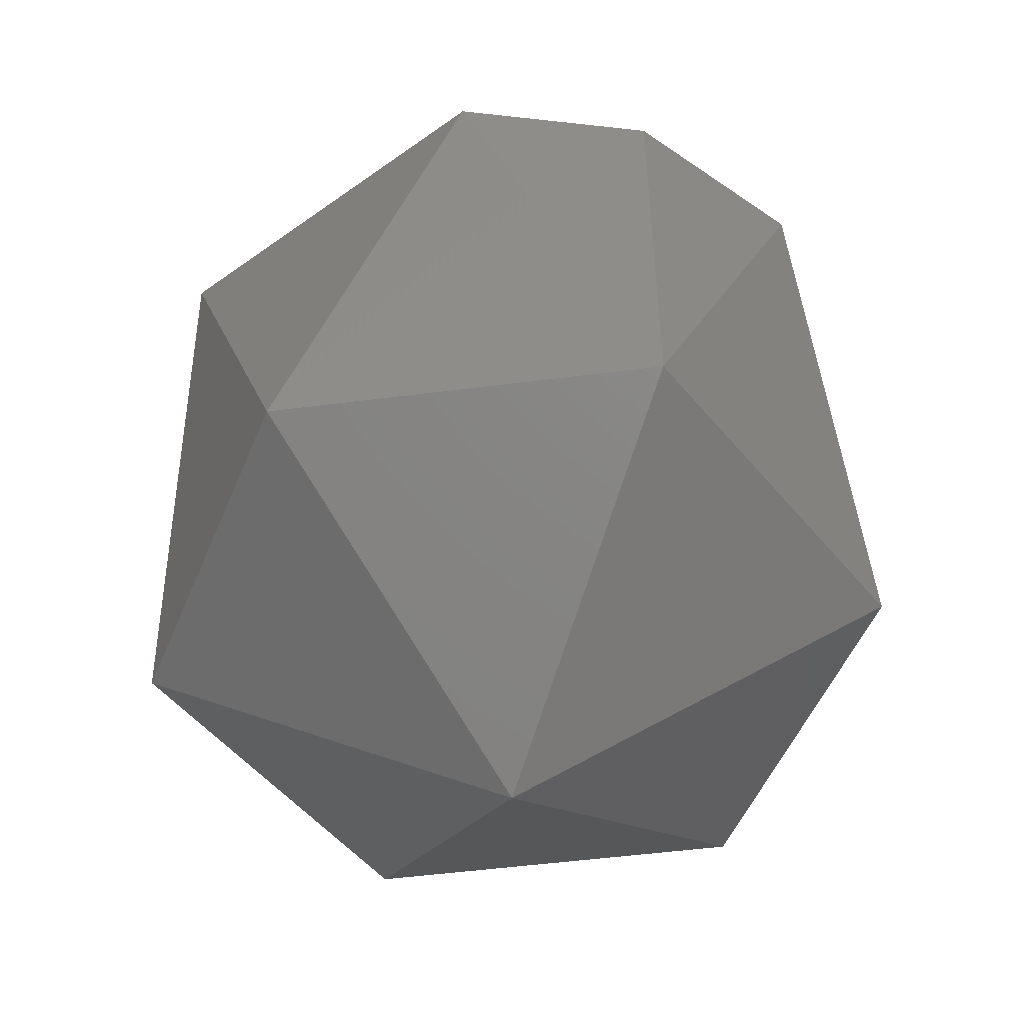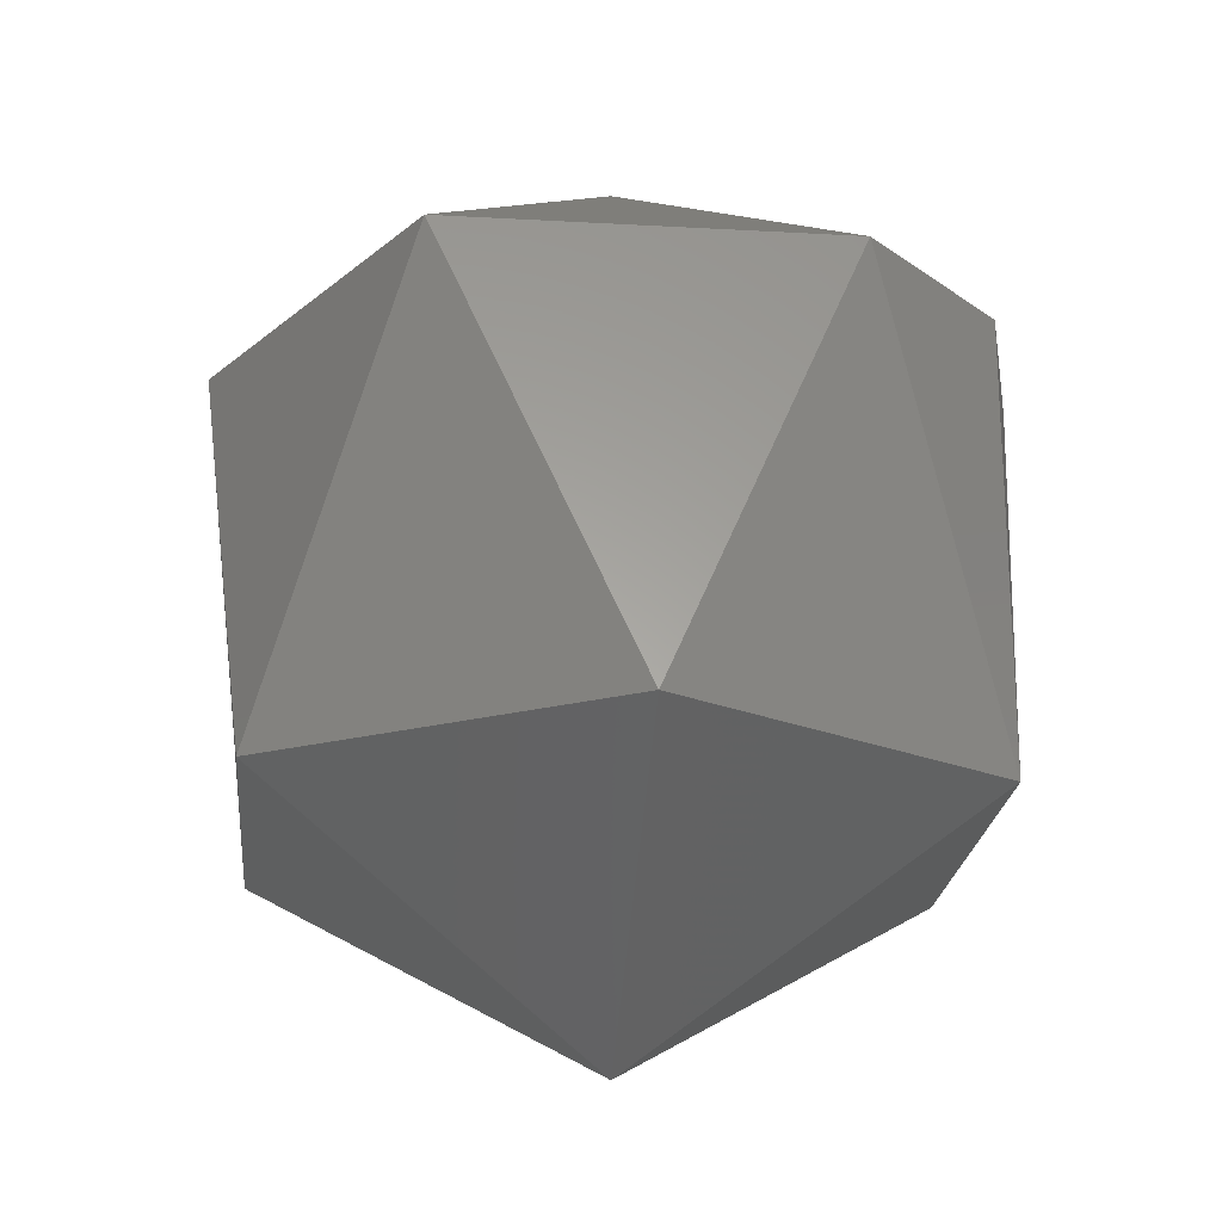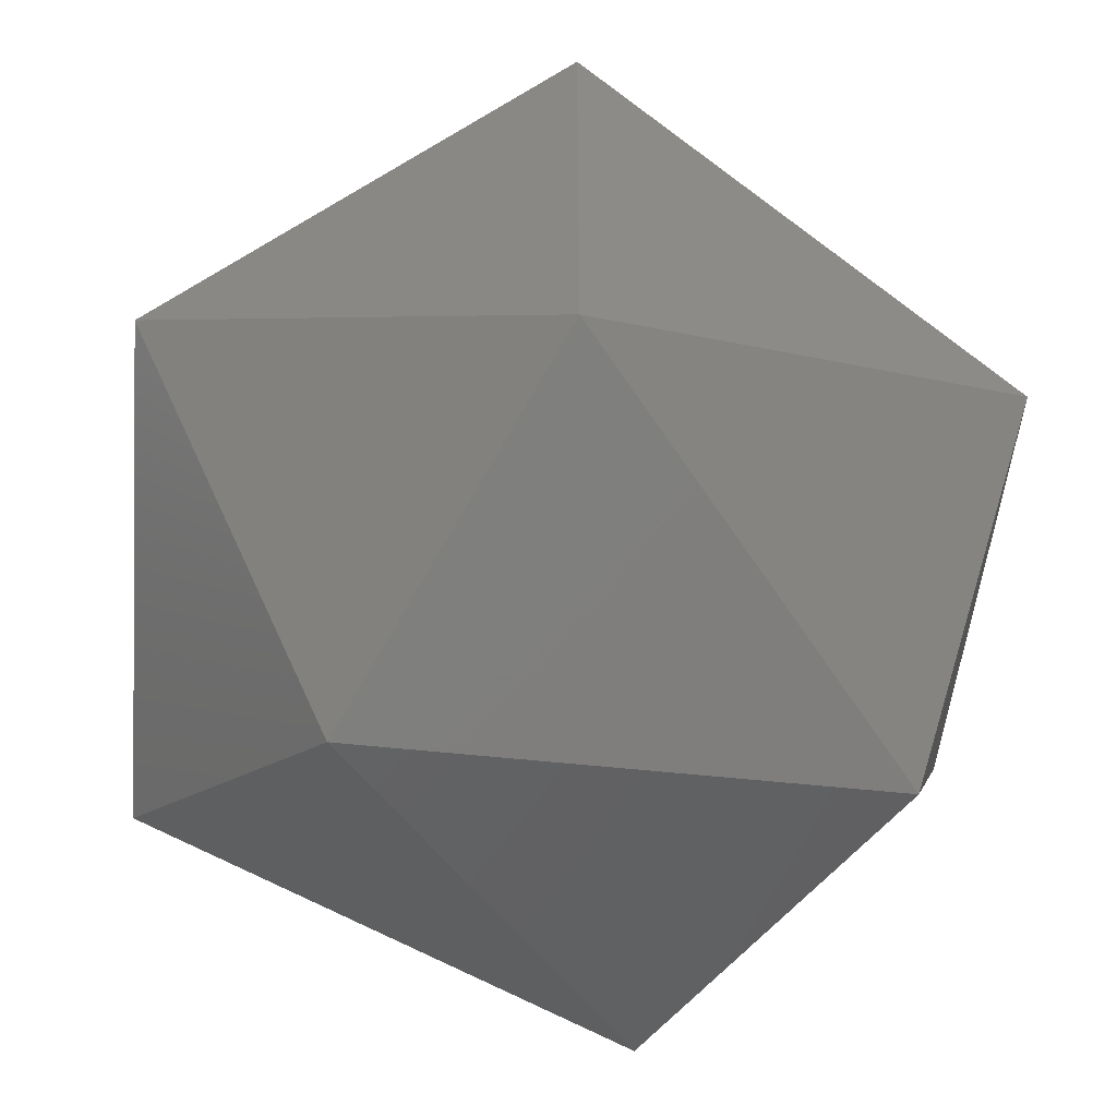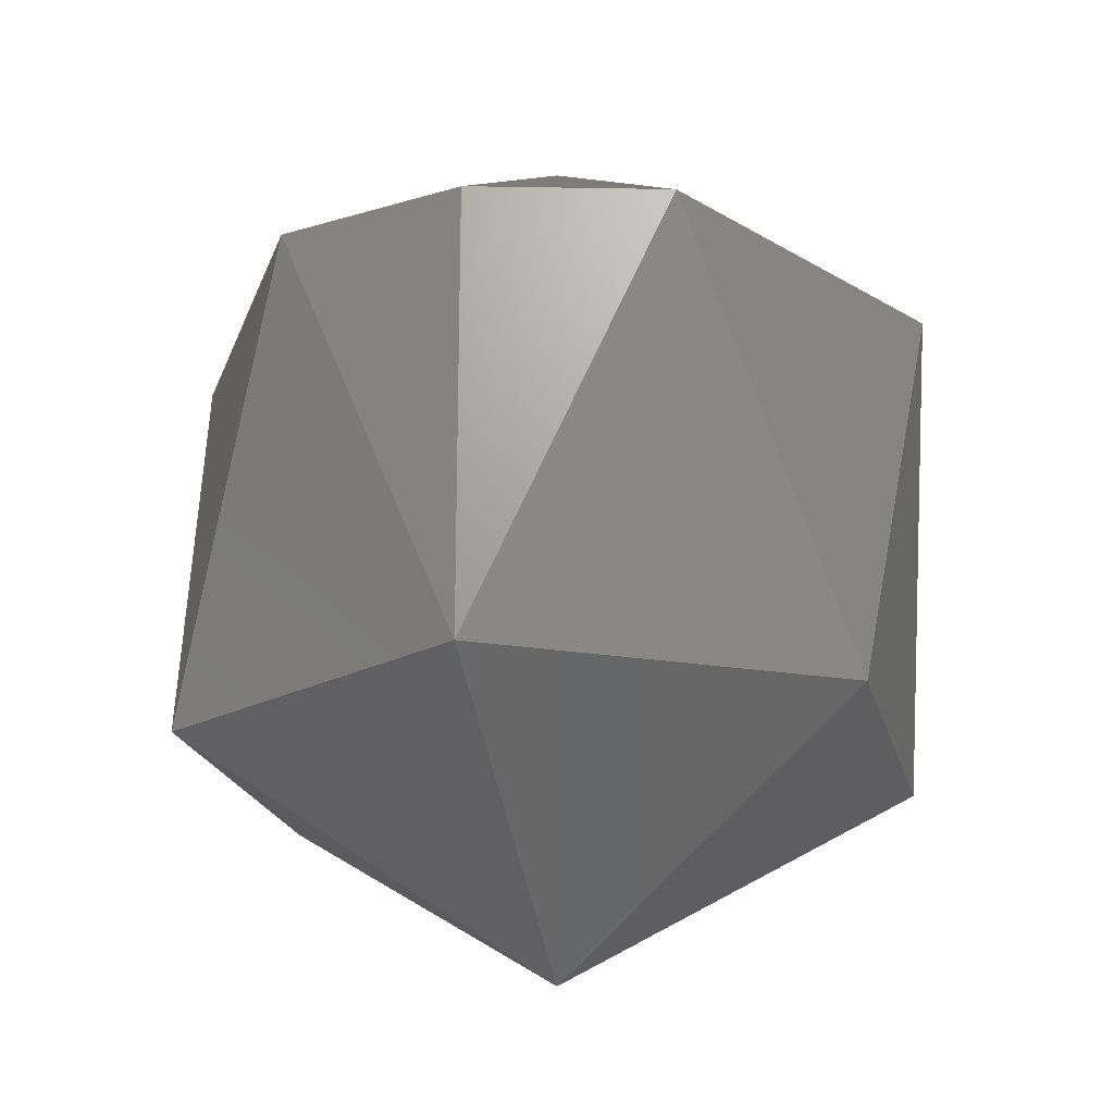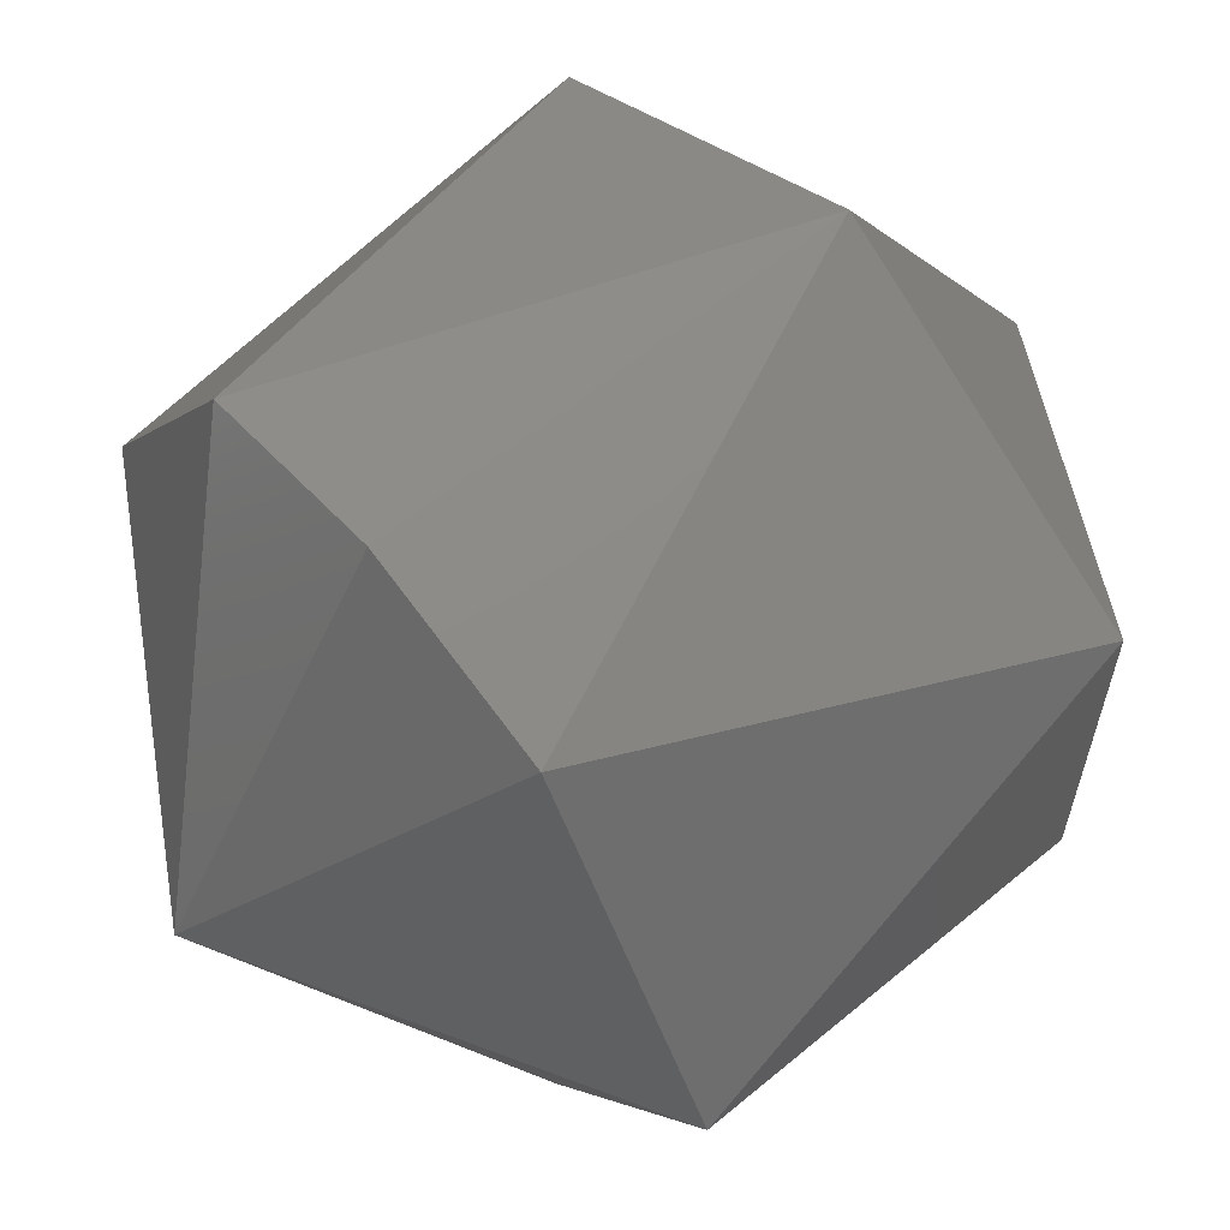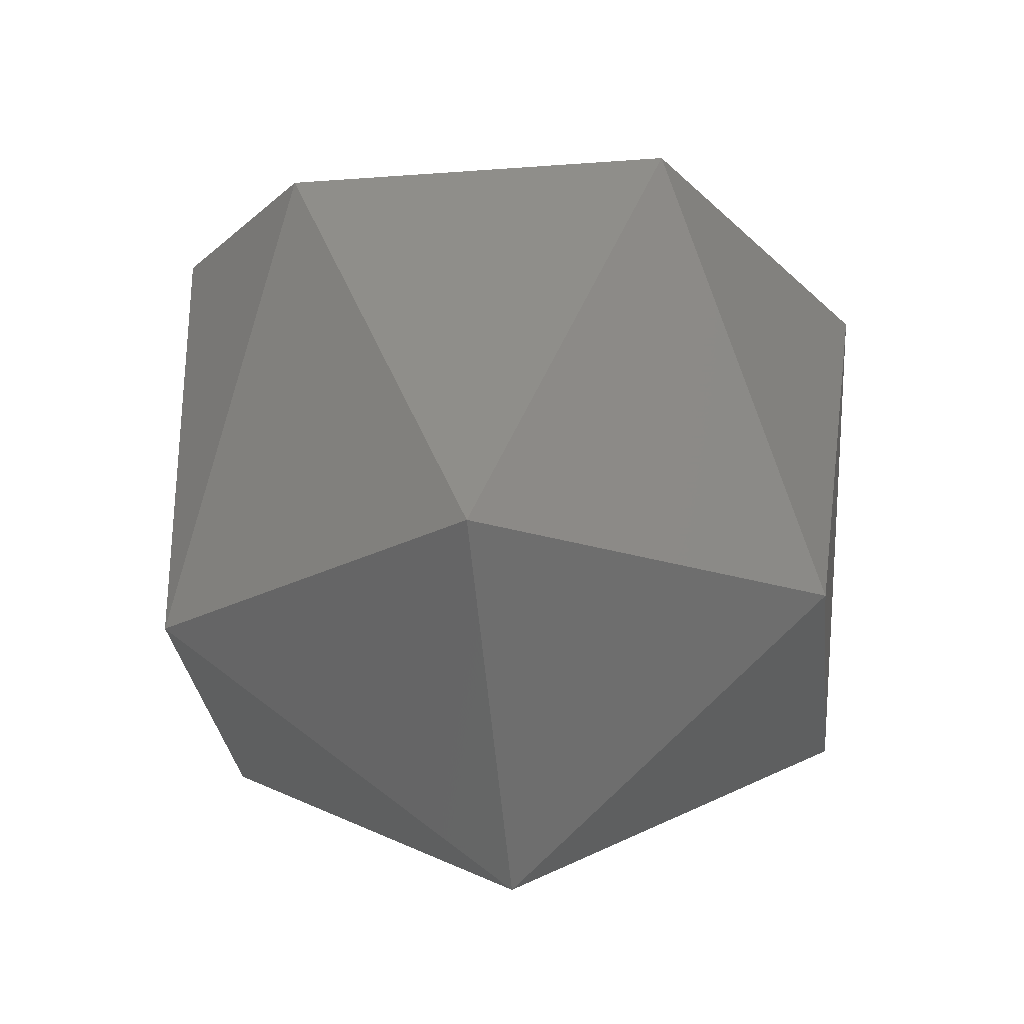
<metadata>
{"format":"stl","ext":"stl","renderer":"f3d","projection":"perspective","resolution":1024,"background":"white","views":[{"elev":-51.2,"azim":158.0,"up":"+Z"},{"elev":-22.1,"azim":114.4,"up":"+Z"},{"elev":-50.7,"azim":-126.0,"up":"+Y"},{"elev":-21.2,"azim":-166.7,"up":"+Z"},{"elev":63.3,"azim":50.9,"up":"+Y"},{"elev":-29.2,"azim":-113.7,"up":"+Z"}]}
</metadata>
<code>
# stl→obj: 15 verts, 28 faces
v -0.3015 -0.1442 0.8549
v -0.3026 -0.1439 0.8525
v -0.3026 -0.1439 0.8549
v -0.3026 -0.146 0.8561
v -0.3004 -0.146 0.8549
v -0.3015 -0.1478 0.8549
v -0.3036 -0.1478 0.8549
v -0.3007 -0.1449 0.8525
v -0.3026 -0.146 0.8513
v -0.3047 -0.146 0.8549
v -0.3007 -0.147 0.8525
v -0.3036 -0.1442 0.8549
v -0.3026 -0.1481 0.8525
v -0.3044 -0.147 0.8525
v -0.3044 -0.1449 0.8525
f 1 2 3
f 1 3 4
f 5 1 4
f 6 5 4
f 7 4 4
f 7 6 4
f 8 9 2
f 8 1 5
f 8 2 1
f 10 7 4
f 11 5 6
f 11 8 5
f 11 9 8
f 12 3 2
f 12 4 3
f 12 10 4
f 13 9 9
f 13 11 6
f 13 6 7
f 13 9 11
f 14 7 10
f 14 9 13
f 14 13 7
f 15 2 9
f 15 9 14
f 15 12 2
f 15 10 12
f 15 14 10

</code>
